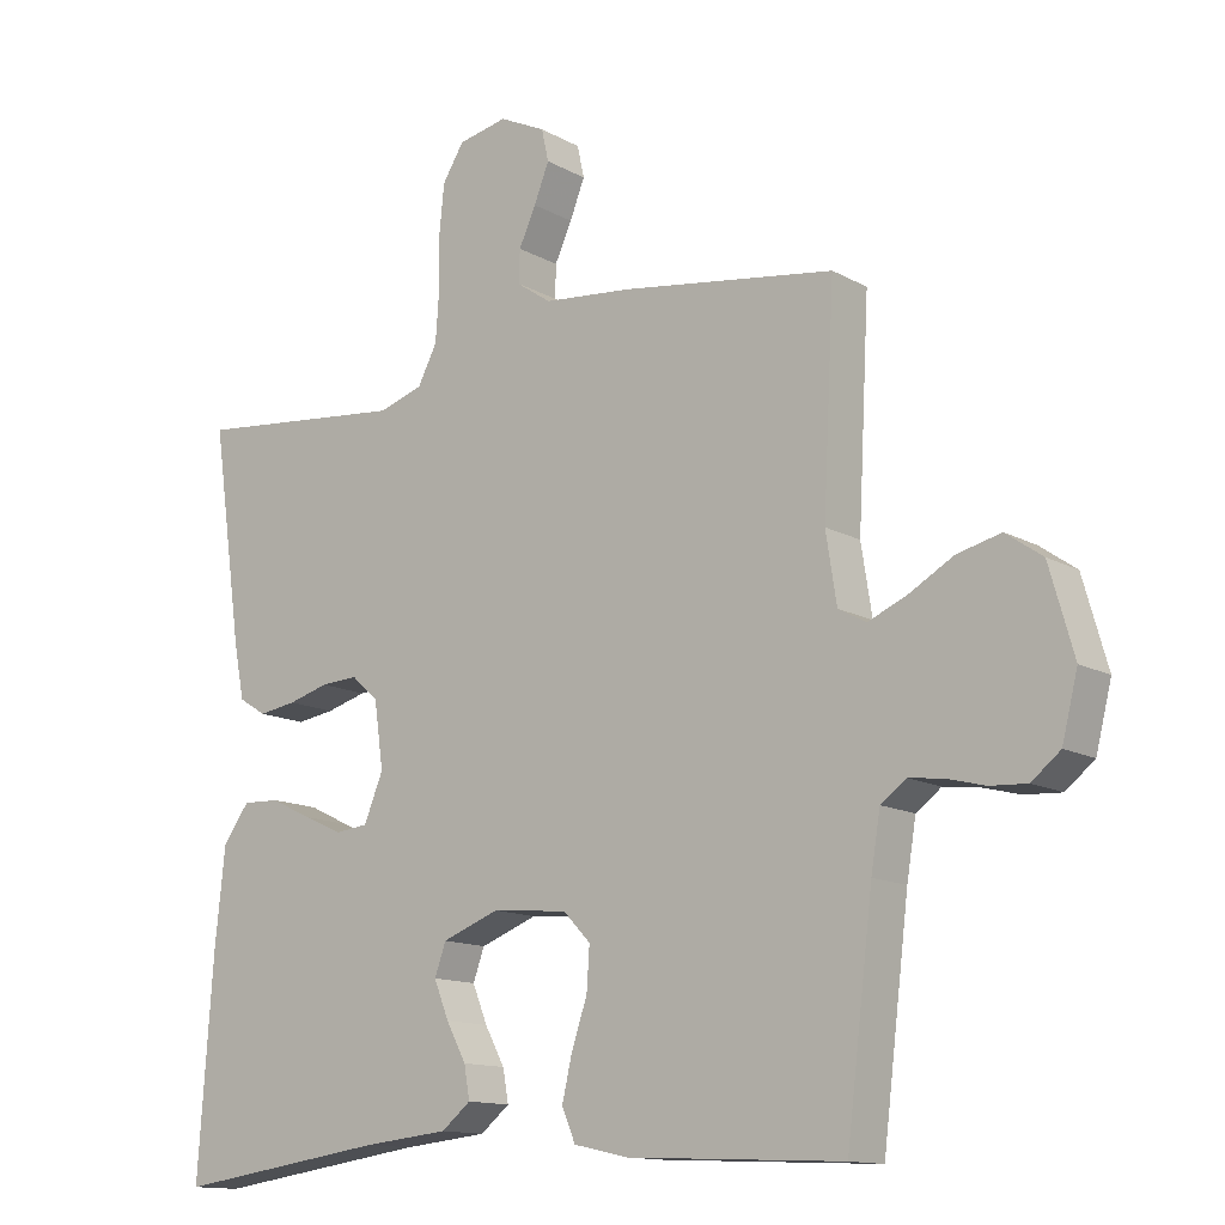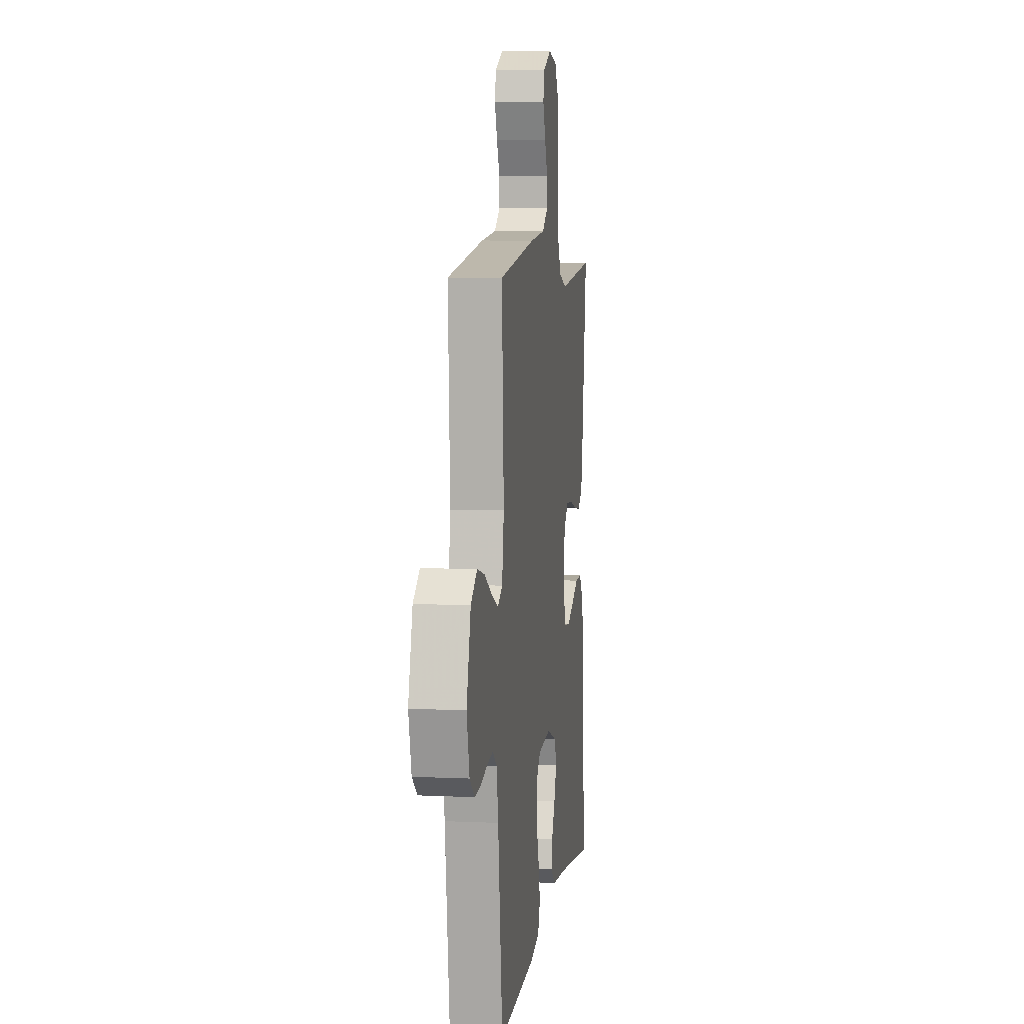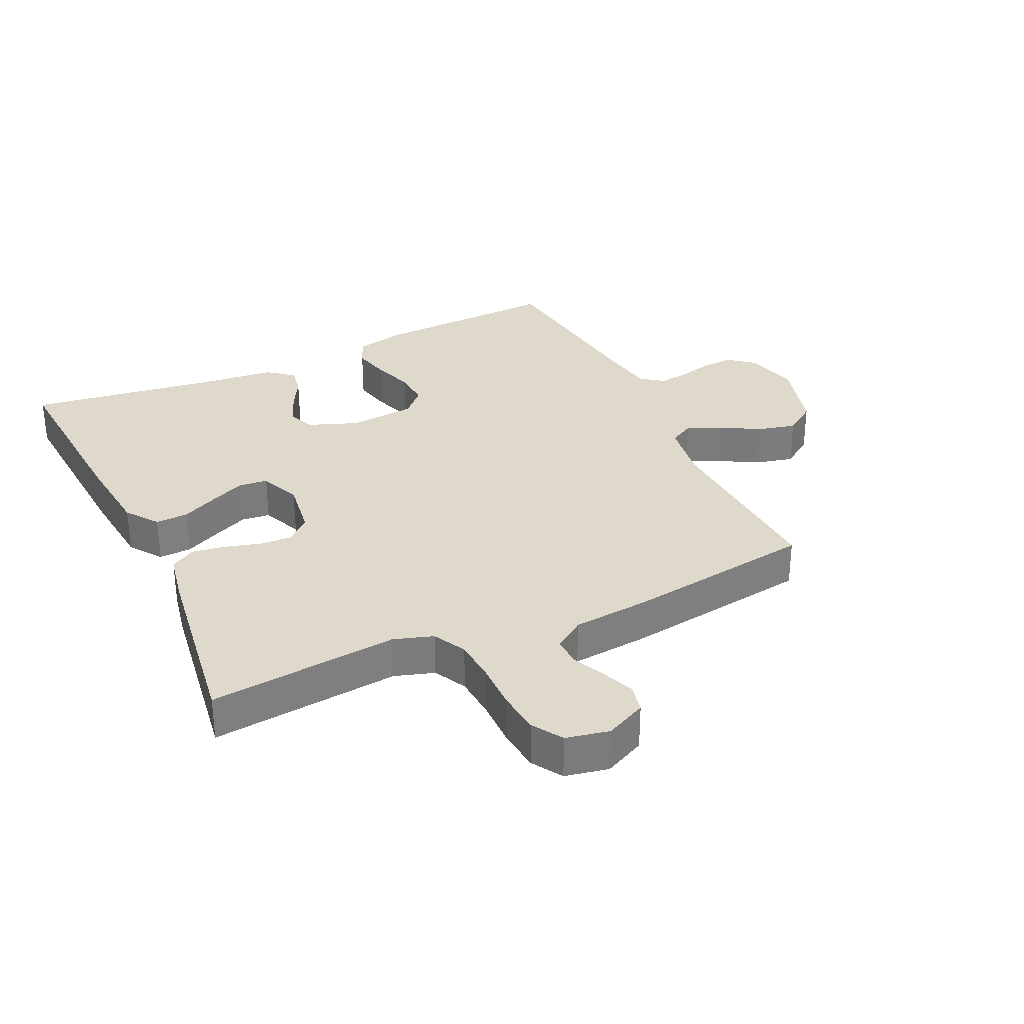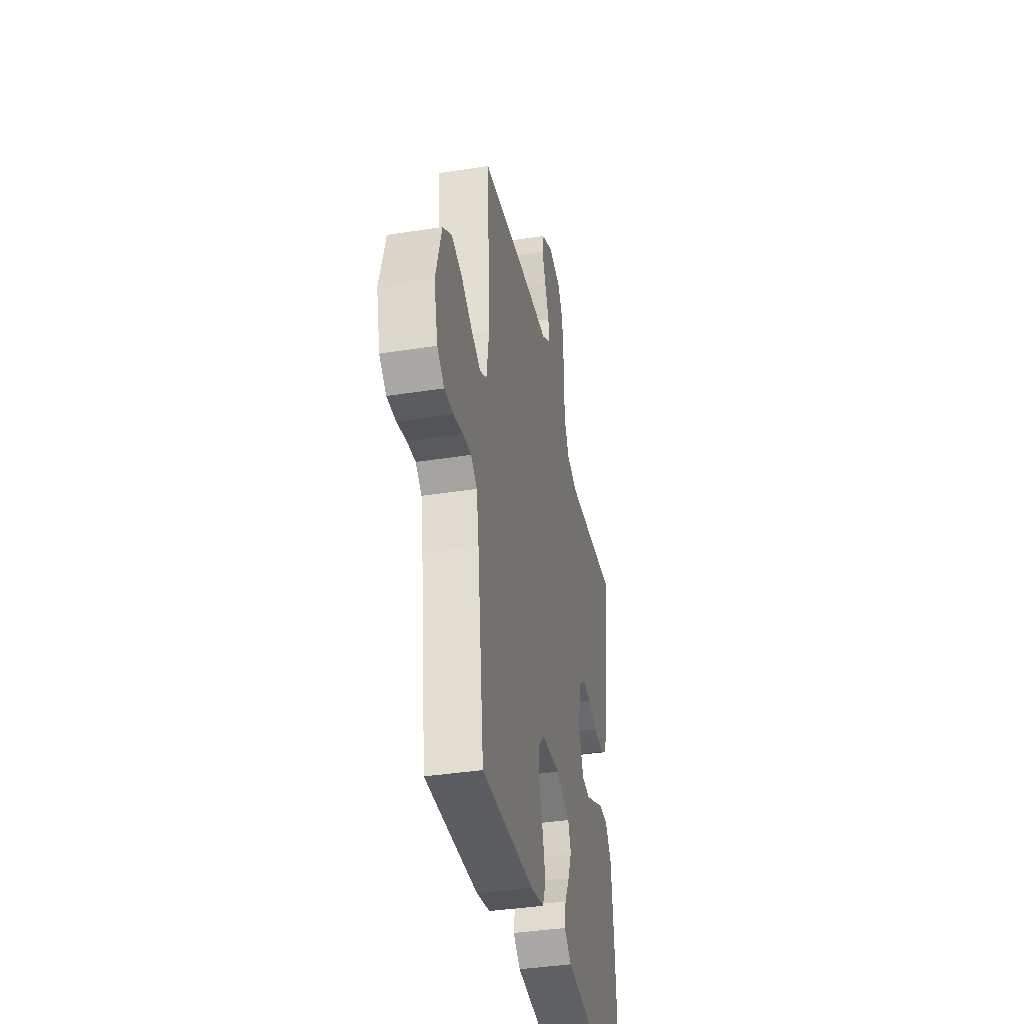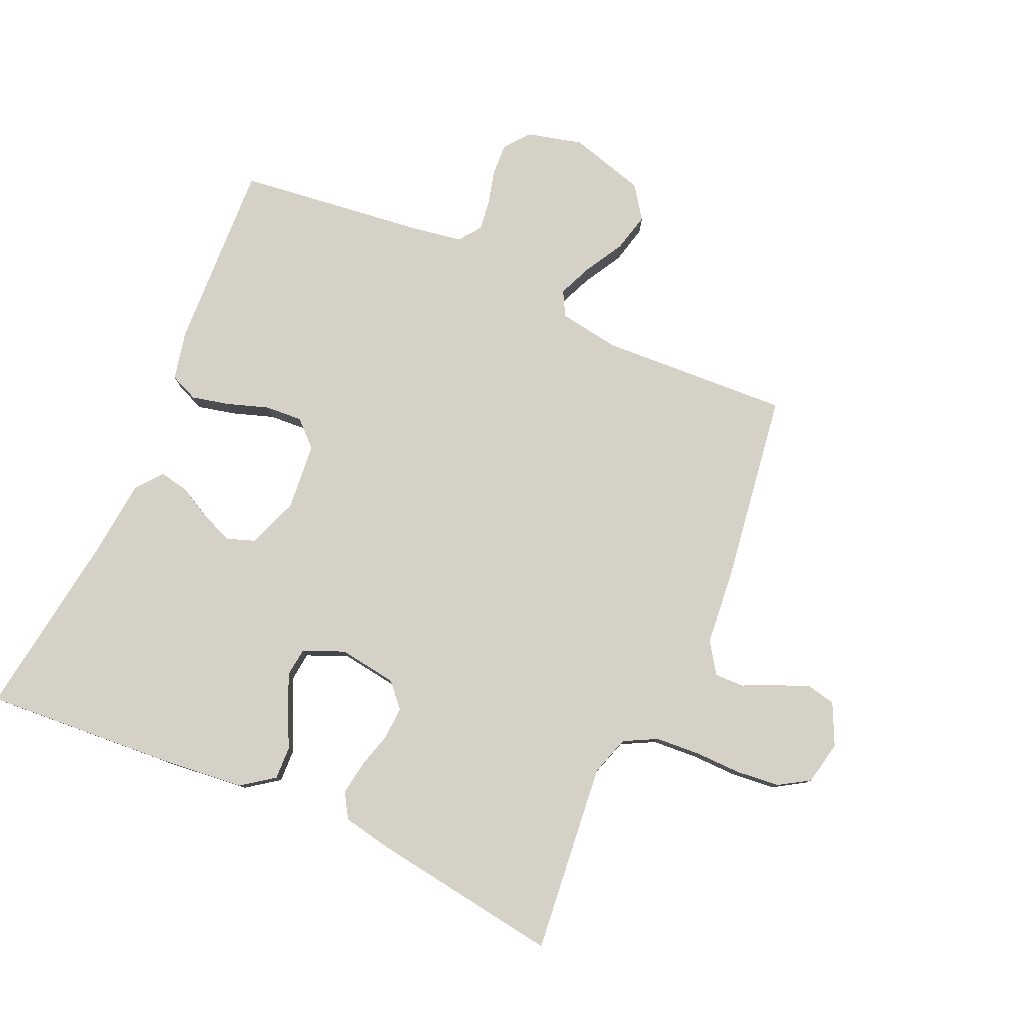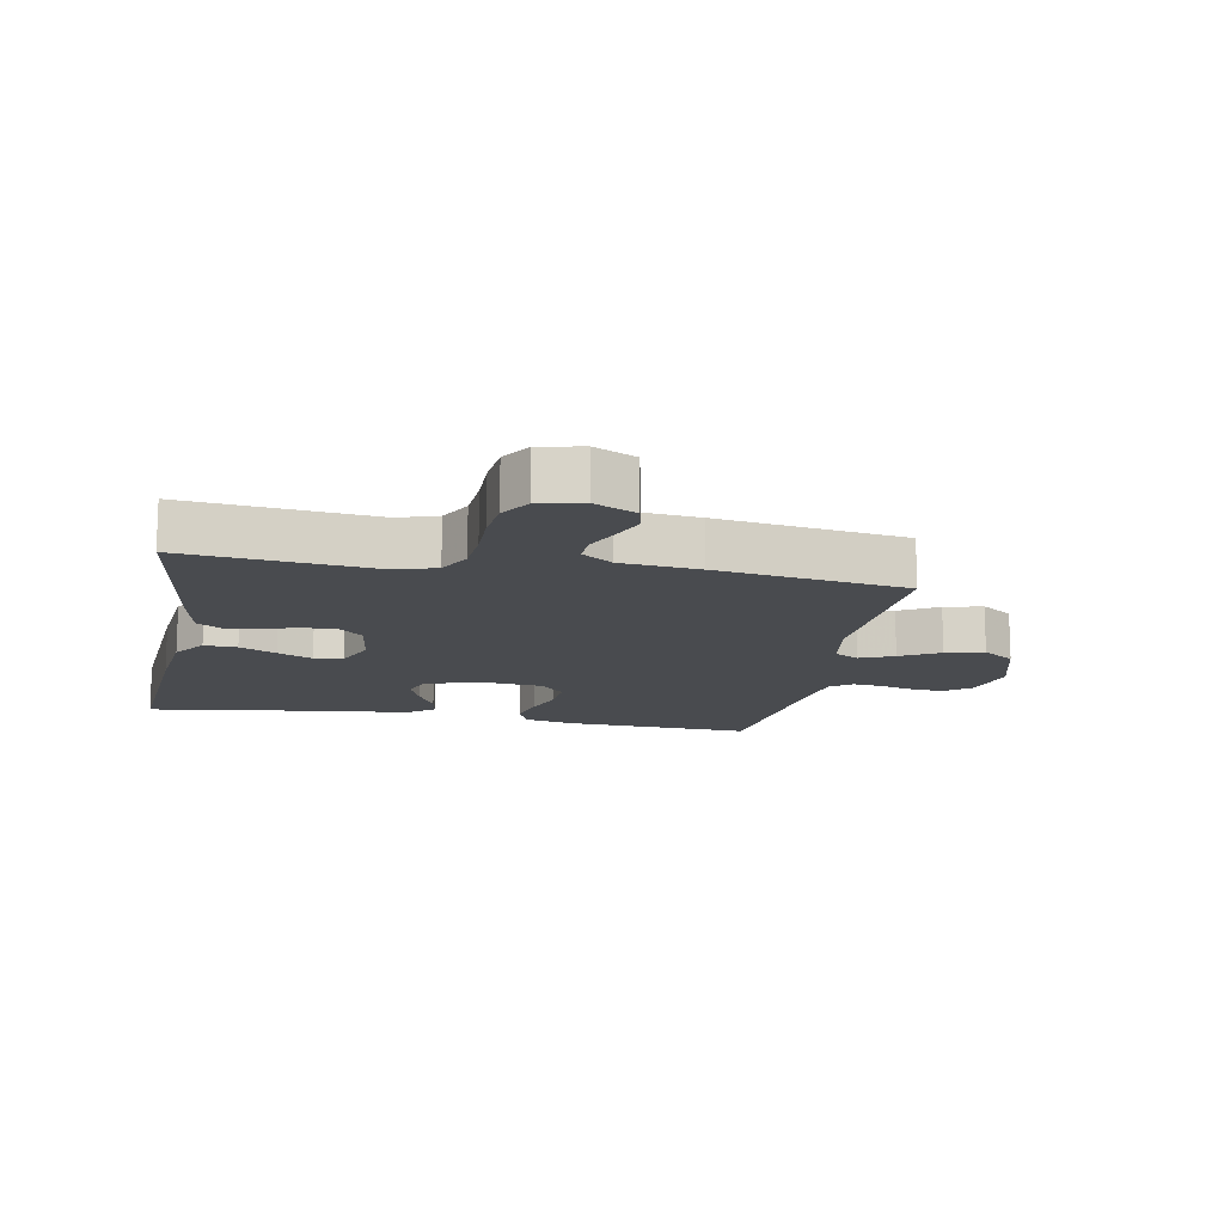
<metadata>
{"format":"obj","ext":"obj","renderer":"f3d","projection":"perspective","resolution":1024,"background":"white","views":[{"elev":-13.3,"azim":38.9,"up":"+Z"},{"elev":6.8,"azim":97.8,"up":"+Z"},{"elev":31.7,"azim":-25.1,"up":"+Y"},{"elev":-38.4,"azim":101.2,"up":"+Z"},{"elev":79.4,"azim":-66.0,"up":"+Y"},{"elev":-13.9,"azim":-10.7,"up":"+Y"}]}
</metadata>
<code>
v 0.5 0.07 -0.5
v 0.2 0.07 -0.486
v 0.123 0.07 -0.469
v 0.104 0.07 -0.424
v 0.118 0.07 -0.364
v 0.14 0.07 -0.299
v 0.144 0.07 -0.24
v 0.106 0.07 -0.2
v 0 0.07 -0.19
v -0.08 0.07 -0.22
v -0.096 0.07 -0.264
v -0.075 0.07 -0.316
v -0.047 0.07 -0.368
v -0.039 0.07 -0.413
v -0.08 0.07 -0.446
v -0.2 0.07 -0.458
v -0.5 0.07 -0.5
v -0.479 0.07 -0.2
v -0.465 0.07 -0.066
v -0.428 0.07 -0.015
v -0.376 0.07 -0.017
v -0.318 0.07 -0.045
v -0.263 0.07 -0.07
v -0.217 0.07 -0.065
v -0.19 0.07 0
v -0.203 0.07 0.092
v -0.241 0.07 0.126
v -0.293 0.07 0.123
v -0.35 0.07 0.107
v -0.403 0.07 0.099
v -0.442 0.07 0.123
v -0.457 0.07 0.2
v -0.5 0.07 0.5
v -0.2 0.07 0.469
v -0.137 0.07 0.489
v -0.11 0.07 0.541
v -0.105 0.07 0.611
v -0.106 0.07 0.686
v -0.099 0.07 0.754
v -0.069 0.07 0.802
v 0 0.07 0.816
v 0.065 0.07 0.785
v 0.075 0.07 0.74
v 0.054 0.07 0.687
v 0.03 0.07 0.635
v 0.029 0.07 0.589
v 0.077 0.07 0.556
v 0.2 0.07 0.544
v 0.5 0.07 0.5
v 0.484 0.07 0.2
v 0.499 0.07 0.104
v 0.538 0.07 0.083
v 0.592 0.07 0.106
v 0.654 0.07 0.141
v 0.715 0.07 0.156
v 0.766 0.07 0.12
v 0.8 0.07 0
v 0.778 0.07 -0.087
v 0.738 0.07 -0.119
v 0.687 0.07 -0.116
v 0.633 0.07 -0.102
v 0.585 0.07 -0.096
v 0.55 0.07 -0.122
v 0.537 0.07 -0.2
v 0.5 0 -0.5
v 0.2 0 -0.486
v 0.123 0 -0.469
v 0.104 0 -0.424
v 0.118 0 -0.364
v 0.14 0 -0.299
v 0.144 0 -0.24
v 0.106 0 -0.2
v 0 0 -0.19
v -0.08 0 -0.22
v -0.096 0 -0.264
v -0.075 0 -0.316
v -0.047 0 -0.368
v -0.039 0 -0.413
v -0.08 0 -0.446
v -0.2 0 -0.458
v -0.5 0 -0.5
v -0.479 0 -0.2
v -0.465 0 -0.066
v -0.428 0 -0.015
v -0.376 0 -0.017
v -0.318 0 -0.045
v -0.263 0 -0.07
v -0.217 0 -0.065
v -0.19 0 0
v -0.203 0 0.092
v -0.241 0 0.126
v -0.293 0 0.123
v -0.35 0 0.107
v -0.403 0 0.099
v -0.442 0 0.123
v -0.457 0 0.2
v -0.5 0 0.5
v -0.2 0 0.469
v -0.137 0 0.489
v -0.11 0 0.541
v -0.105 0 0.611
v -0.106 0 0.686
v -0.099 0 0.754
v -0.069 0 0.802
v 0 0 0.816
v 0.065 0 0.785
v 0.075 0 0.74
v 0.054 0 0.687
v 0.03 0 0.635
v 0.029 0 0.589
v 0.077 0 0.556
v 0.2 0 0.544
v 0.5 0 0.5
v 0.484 0 0.2
v 0.499 0 0.104
v 0.538 0 0.083
v 0.592 0 0.106
v 0.654 0 0.141
v 0.715 0 0.156
v 0.766 0 0.12
v 0.8 0 0
v 0.778 0 -0.087
v 0.738 0 -0.119
v 0.687 0 -0.116
v 0.633 0 -0.102
v 0.585 0 -0.096
v 0.55 0 -0.122
v 0.537 0 -0.2
f 58 59 60 61
f 58 61 62
f 57 58 62
f 56 57 62
f 53 54 55 56
f 52 53 56 62
f 51 52 62 63
f 47 48 49 50
f 46 47 50 51
f 42 43 44 45
f 40 41 42 45
f 40 45 46
f 37 38 39 40
f 36 37 40 46
f 35 36 46 51
f 31 32 33 34
f 28 29 30 31
f 27 28 31 34
f 26 27 34 35
f 19 20 21 22
f 19 22 23
f 16 17 18 19
f 16 19 23
f 15 16 23 24
f 12 13 14 15
f 11 12 15 24
f 3 4 5 6
f 1 2 3 6
f 64 1 6 7
f 63 64 7 8
f 51 63 8 9
f 25 26 35 51
f 25 51 9 10
f 10 11 24 25
f 125 124 123 122
f 126 125 122
f 126 122 121
f 126 121 120
f 120 119 118 117
f 126 120 117 116
f 127 126 116 115
f 114 113 112 111
f 115 114 111 110
f 109 108 107 106
f 109 106 105 104
f 110 109 104
f 104 103 102 101
f 110 104 101 100
f 115 110 100 99
f 98 97 96 95
f 95 94 93 92
f 98 95 92 91
f 99 98 91 90
f 86 85 84 83
f 87 86 83
f 83 82 81 80
f 87 83 80
f 88 87 80 79
f 79 78 77 76
f 88 79 76 75
f 70 69 68 67
f 70 67 66 65
f 71 70 65 128
f 72 71 128 127
f 73 72 127 115
f 115 99 90 89
f 74 73 115 89
f 89 88 75 74
f 1 65 66 2
f 2 66 67 3
f 3 67 68 4
f 4 68 69 5
f 5 69 70 6
f 6 70 71 7
f 7 71 72 8
f 8 72 73 9
f 9 73 74 10
f 10 74 75 11
f 11 75 76 12
f 12 76 77 13
f 13 77 78 14
f 14 78 79 15
f 15 79 80 16
f 16 80 81 17
f 17 81 82 18
f 18 82 83 19
f 19 83 84 20
f 20 84 85 21
f 21 85 86 22
f 22 86 87 23
f 23 87 88 24
f 24 88 89 25
f 25 89 90 26
f 26 90 91 27
f 27 91 92 28
f 28 92 93 29
f 29 93 94 30
f 30 94 95 31
f 31 95 96 32
f 32 96 97 33
f 33 97 98 34
f 34 98 99 35
f 35 99 100 36
f 36 100 101 37
f 37 101 102 38
f 38 102 103 39
f 39 103 104 40
f 40 104 105 41
f 41 105 106 42
f 42 106 107 43
f 43 107 108 44
f 44 108 109 45
f 45 109 110 46
f 46 110 111 47
f 47 111 112 48
f 48 112 113 49
f 49 113 114 50
f 50 114 115 51
f 51 115 116 52
f 52 116 117 53
f 53 117 118 54
f 54 118 119 55
f 55 119 120 56
f 56 120 121 57
f 57 121 122 58
f 58 122 123 59
f 59 123 124 60
f 60 124 125 61
f 61 125 126 62
f 62 126 127 63
f 63 127 128 64
f 64 128 65 1

</code>
